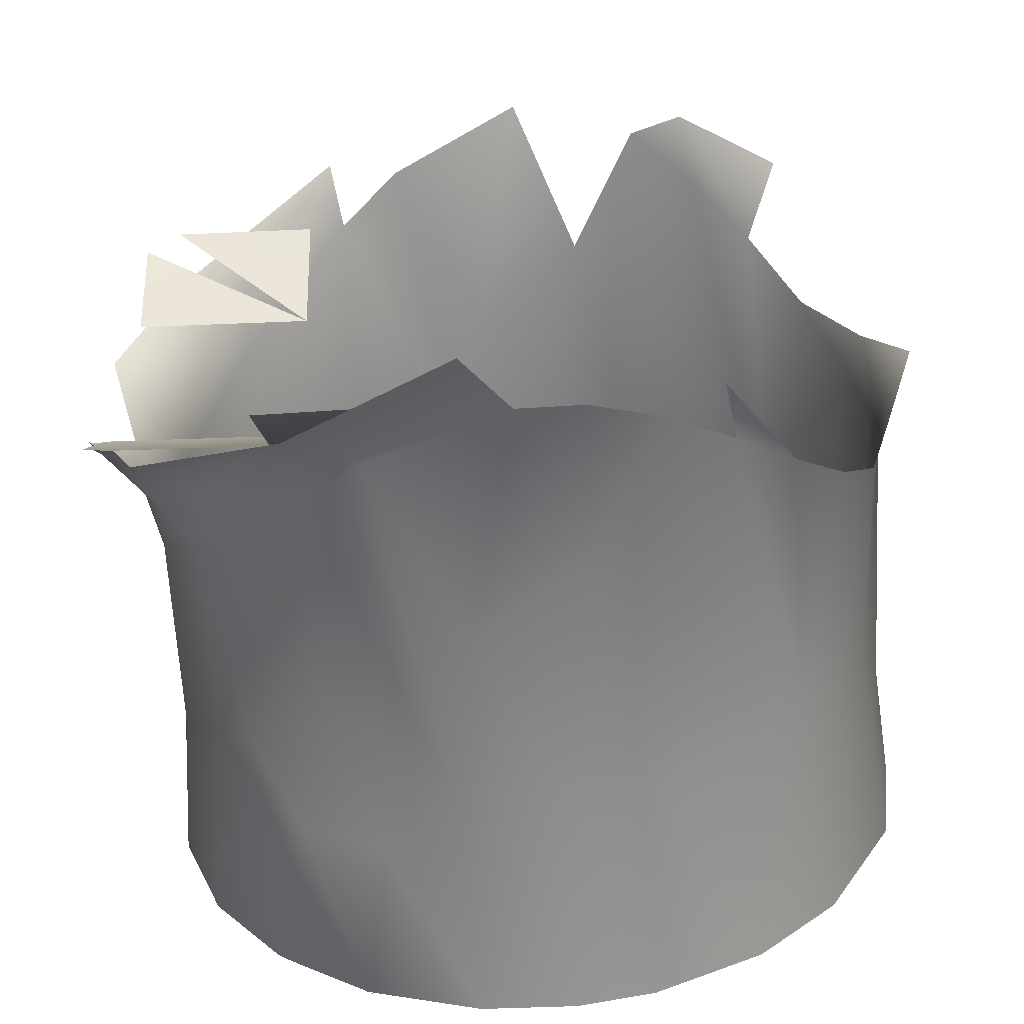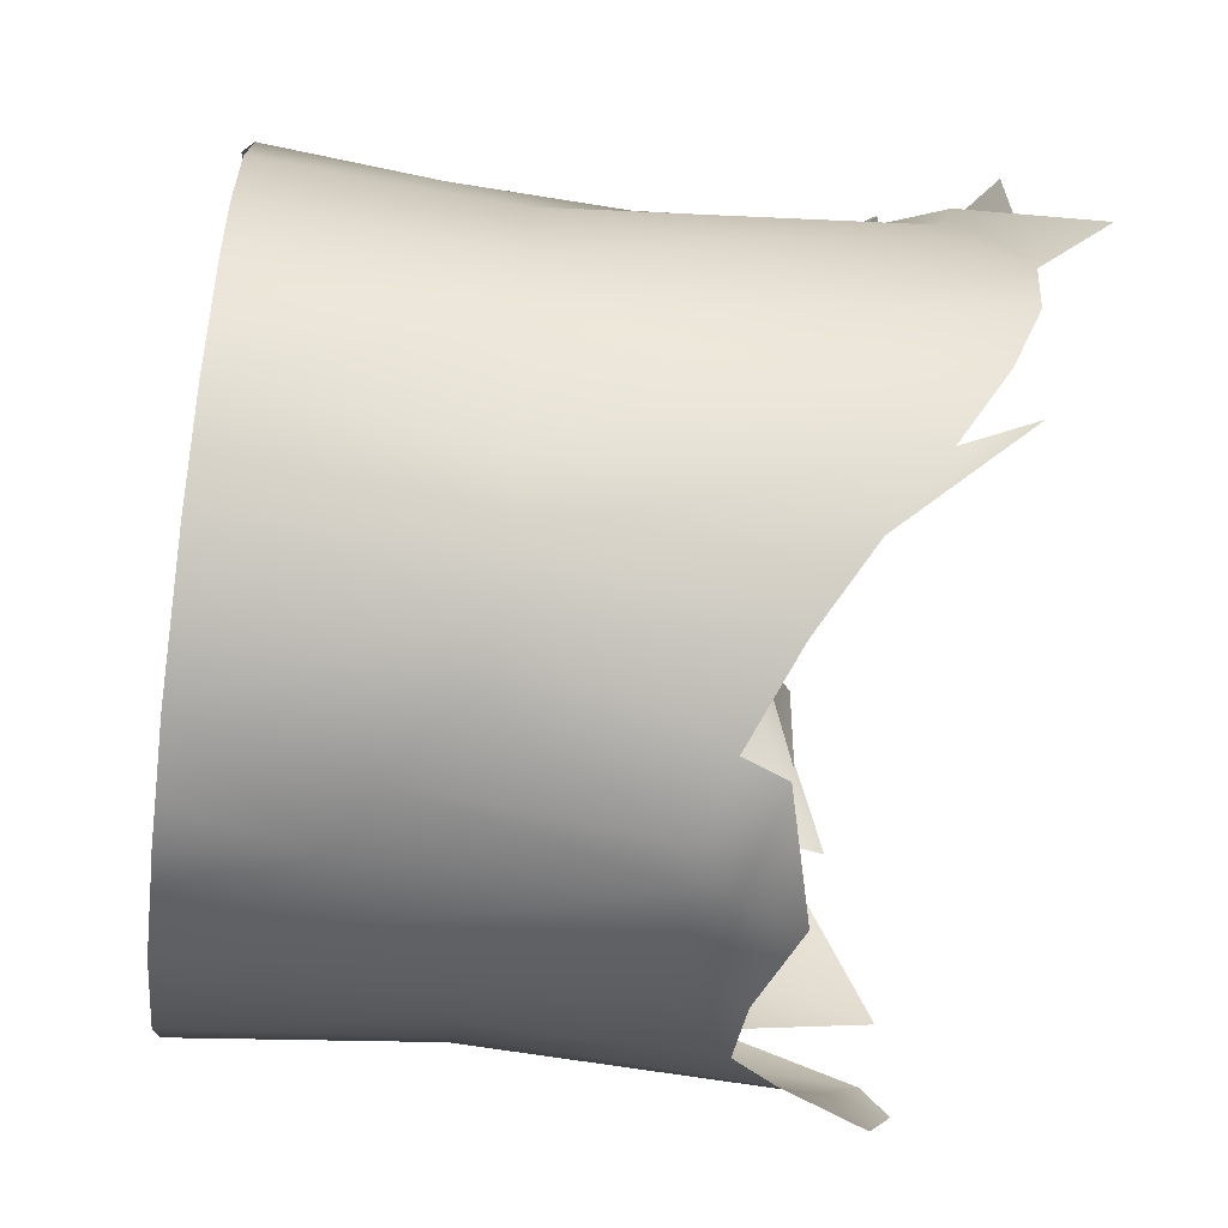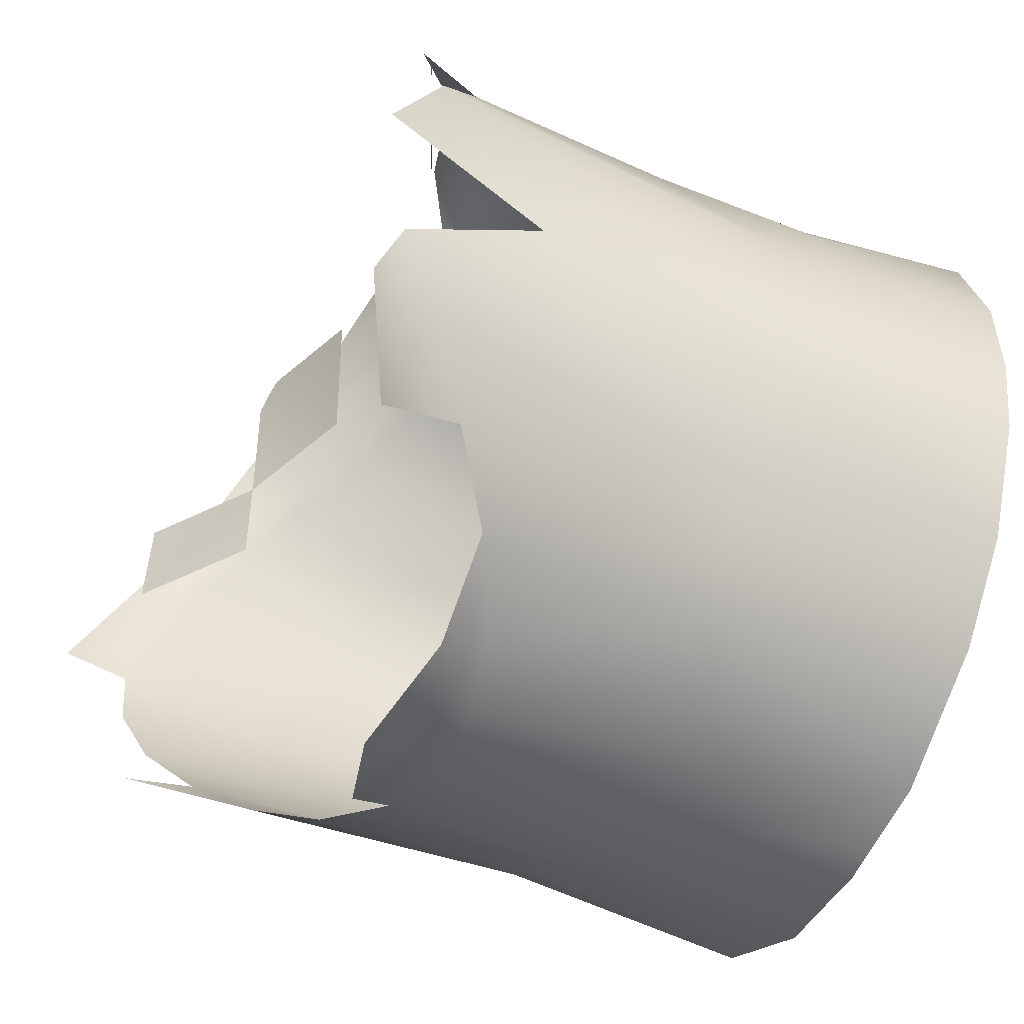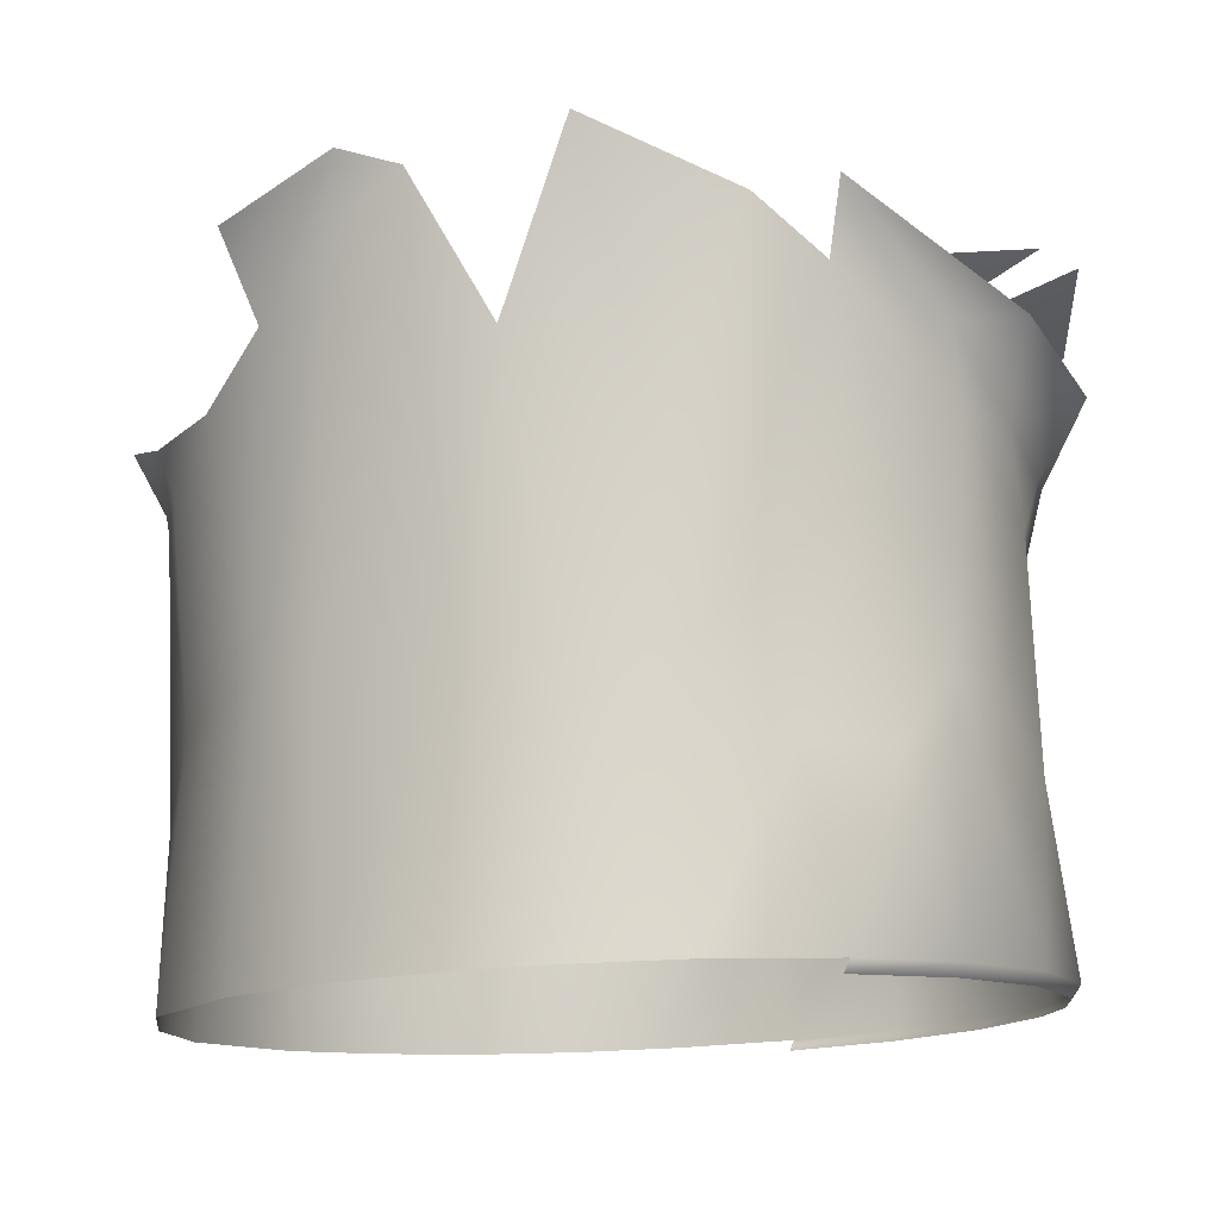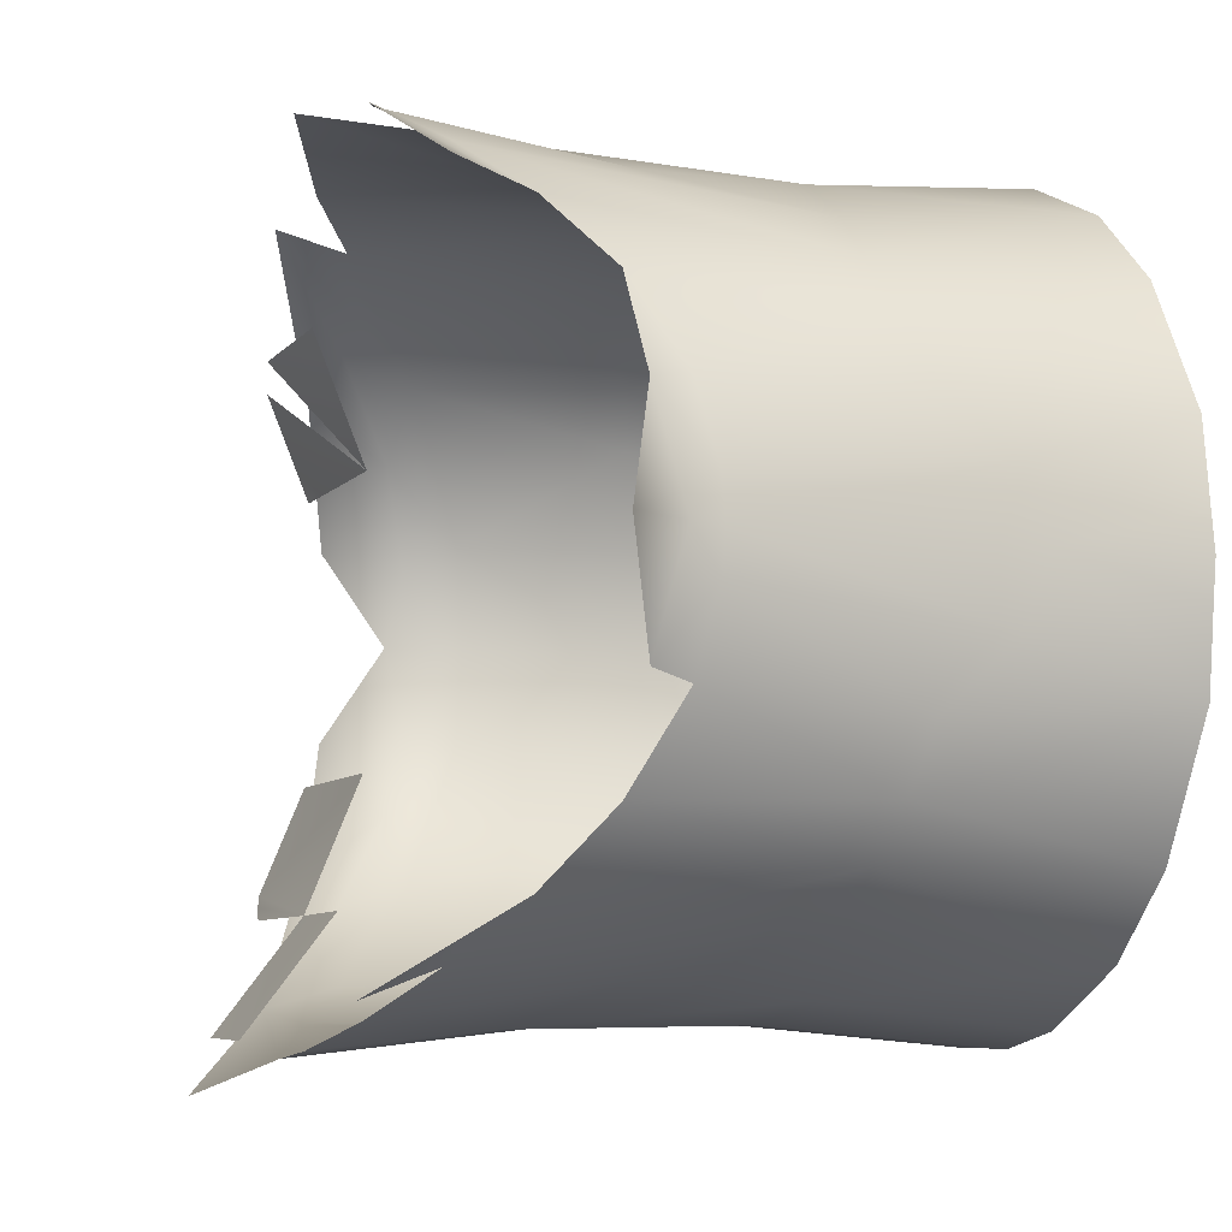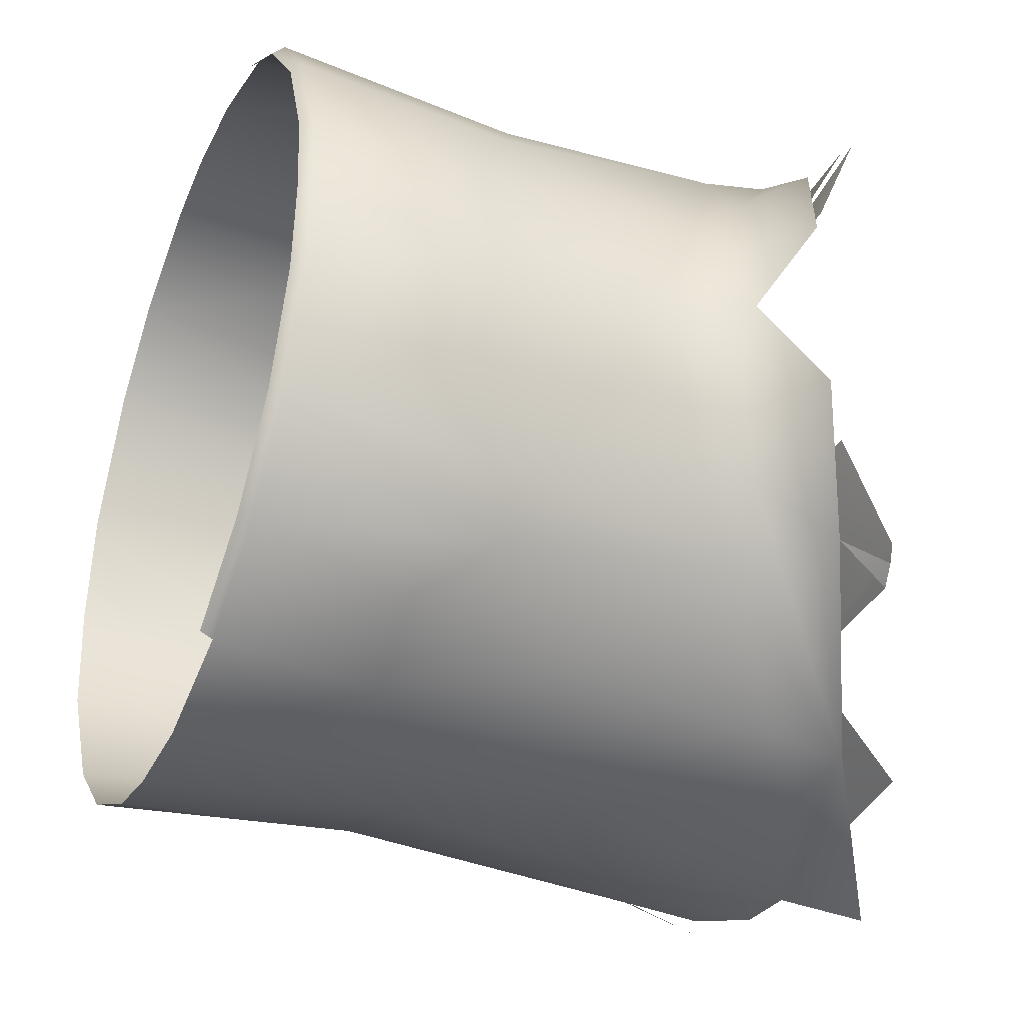
<metadata>
{"format":"obj","ext":"obj","renderer":"f3d","projection":"perspective","resolution":1024,"background":"white","views":[{"elev":-62.1,"azim":-86.7,"up":"+Z"},{"elev":-58.9,"azim":172.9,"up":"+Y"},{"elev":-49.6,"azim":-23.7,"up":"+Y"},{"elev":77.0,"azim":87.7,"up":"+Z"},{"elev":-8.2,"azim":-21.9,"up":"+Z"},{"elev":-34.8,"azim":157.1,"up":"+Z"}]}
</metadata>
<code>
v 0.05457 -0.3908 -0.3609
v 0.07502 -0.3656 -0.3342
v 0.07502 -0.3908 -0.3342
v 0.05516 -0.3656 -0.3601
v 0.07443 -0.3311 -0.3339
v 0.07562 -0.3262 -0.3308
v 0.07669 -0.323 -0.3281
v 0.08407 -0.3323 -0.3232
v 0.08787 -0.3656 -0.3032
v 0.08706 -0.323 -0.303
v 0.06491 -0.3705 -0.3542
v 0.09213 -0.3171 -0.2922
v 0.0878 -0.3484 -0.3313
v 0.102 -0.3359 -0.3104
v 0.1042 -0.3472 -0.3266
v 0.1086 -0.3279 -0.2876
v 0.08056 -0.3731 -0.3496
v 0.1203 -0.332 -0.2937
v 0.1055 -0.3242 -0.2699
v 0.1317 -0.3717 -0.3458
v 0.06919 -0.3877 -0.3574
v 0.123 -0.3292 -0.2699
v 0.1589 -0.3427 -0.3169
v 0.1546 -0.3527 -0.3295
v 0.1553 -0.4021 -0.3571
v 0.05469 -0.4204 -0.3645
v 0.1671 -0.3288 -0.2699
v 0.09213 -0.3171 -0.2476
v 0.1086 -0.3279 -0.2522
v 0.1709 -0.3317 -0.2946
v 0.1721 -0.364 -0.3412
v 0.1715 -0.3845 -0.3531
v 0.1126 -0.4085 -0.3582
v 0.03945 -0.41 -0.3717
v 0.05643 -0.4648 -0.3541
v 0.08706 -0.323 -0.2368
v 0.07669 -0.323 -0.2118
v 0.1203 -0.332 -0.2462
v 0.2111 -0.3373 -0.317
v 0.2111 -0.3544 -0.3381
v 0.2111 -0.4041 -0.362
v 0.1534 -0.4259 -0.3577
v 0.09367 -0.4352 -0.3589
v 0.2111 -0.3268 -0.2902
v 0.1709 -0.3317 -0.2453
v 0.102 -0.3359 -0.2294
v 0.2111 -0.3771 -0.3538
v 0.2112 -0.4266 -0.3625
v 0.05532 -0.4356 -0.363
v 0.08456 -0.4812 -0.3351
v 0.08787 -0.3656 -0.2366
v 0.2111 -0.325 -0.2699
v 0.2111 -0.3268 -0.2497
v 0.1589 -0.3427 -0.223
v 0.08407 -0.3323 -0.2167
v 0.1042 -0.3472 -0.2133
v 0.2137 -0.3559 -0.3363
v 0.2137 -0.3391 -0.3152
v 0.2137 -0.3783 -0.3517
v 0.2112 -0.4451 -0.3589
v 0.156 -0.448 -0.3532
v 0.06168 -0.4517 -0.3576
v 0.07234 -0.4672 -0.3478
v 0.2138 -0.3271 -0.27
v 0.2111 -0.3373 -0.2229
v 0.0878 -0.3484 -0.2085
v 0.2137 -0.3293 -0.2901
v 0.1147 -0.457 -0.3495
v 0.1513 -0.4833 -0.3287
v 0.09676 -0.4936 -0.3189
v 0.07443 -0.3311 -0.2059
v 0.2137 -0.3391 -0.2246
v 0.1546 -0.3527 -0.2104
v 0.06491 -0.3705 -0.1857
v 0.2111 -0.471 -0.3464
v 0.1521 -0.4718 -0.3397
v 0.09692 -0.5062 -0.2961
v 0.07502 -0.3656 -0.2056
v 0.2137 -0.3293 -0.2498
v 0.2137 -0.3559 -0.2035
v 0.1317 -0.3717 -0.194
v 0.2111 -0.3544 -0.2018
v 0.08056 -0.3731 -0.1902
v 0.1545 -0.4926 -0.3168
v 0.1066 -0.5028 -0.2984
v 0.1721 -0.364 -0.1987
v 0.06919 -0.3877 -0.1824
v 0.2111 -0.4902 -0.3284
v 0.08998 -0.515 -0.2699
v 0.1108 -0.5063 -0.2796
v 0.2137 -0.3783 -0.1882
v 0.1553 -0.4021 -0.1827
v 0.1715 -0.3845 -0.1867
v 0.2111 -0.3771 -0.1861
v 0.05469 -0.4204 -0.1753
v 0.1569 -0.5001 -0.3024
v 0.2112 -0.5071 -0.2979
v 0.1039 -0.5082 -0.2699
v 0.1126 -0.4085 -0.1817
v 0.09692 -0.5062 -0.2437
v 0.1115 -0.5063 -0.2699
v 0.1721 -0.5055 -0.2863
v 0.06527 -0.4884 -0.2012
v 0.2111 -0.4041 -0.1778
v 0.09367 -0.4352 -0.181
v 0.1534 -0.4259 -0.1821
v 0.1108 -0.5063 -0.2602
v 0.08456 -0.4812 -0.2047
v 0.2112 -0.4266 -0.1774
v 0.1779 -0.5074 -0.2699
v 0.1066 -0.5028 -0.2415
v 0.1721 -0.5055 -0.2535
v 0.05643 -0.4648 -0.1857
v 0.09676 -0.4936 -0.221
v 0.06168 -0.4517 -0.1823
v 0.156 -0.448 -0.1866
v 0.2112 -0.4451 -0.1809
v 0.2111 -0.5095 -0.2787
v 0.1569 -0.5001 -0.2375
v 0.07234 -0.4672 -0.1921
v 0.1513 -0.4833 -0.2111
v 0.1147 -0.457 -0.1904
v 0.2111 -0.5106 -0.2699
v 0.1545 -0.4926 -0.2231
v 0.2112 -0.5071 -0.2419
v 0.1521 -0.4718 -0.2002
v 0.2111 -0.471 -0.1935
v 0.2111 -0.5095 -0.2611
v 0.2111 -0.4902 -0.2115
f 1 2 3
f 2 1 4
f 6 2 5
f 7 2 6
f 8 5 6
f 7 9 2
f 9 7 10
f 8 13 11
f 14 8 12
f 8 14 13
f 15 11 13
f 16 14 12
f 15 13 14
f 15 17 11
f 18 14 16
f 16 12 19
f 18 15 14
f 15 20 17
f 11 17 21
f 22 18 16
f 22 16 19
f 23 15 18
f 15 24 20
f 20 25 17
f 17 25 21
f 11 21 26
f 27 18 22
f 22 19 29
f 23 24 15
f 30 23 18
f 24 31 20
f 20 32 25
f 21 25 33
f 21 33 26
f 11 26 34
f 30 18 27
f 27 22 38
f 29 19 28
f 22 29 38
f 39 24 23
f 39 23 30
f 24 40 31
f 31 32 20
f 32 41 25
f 25 42 33
f 33 43 26
f 44 30 27
f 45 27 38
f 29 28 46
f 38 29 46
f 39 40 24
f 44 39 30
f 40 47 31
f 31 47 32
f 47 41 32
f 25 41 48
f 25 48 42
f 33 42 43
f 26 43 49
f 37 51 36
f 52 44 27
f 53 27 45
f 45 38 54
f 46 28 55
f 38 46 56
f 40 39 57
f 58 39 44
f 47 40 59
f 42 48 60
f 42 61 43
f 43 62 49
f 35 63 50
f 64 44 52
f 53 52 27
f 65 53 45
f 54 38 56
f 65 45 54
f 55 66 46
f 56 46 66
f 57 39 58
f 40 57 59
f 67 58 44
f 42 60 61
f 43 61 68
f 43 68 62
f 63 69 50
f 64 67 44
f 64 52 53
f 72 53 65
f 54 56 73
f 65 54 73
f 55 74 66
f 56 66 74
f 60 75 61
f 61 76 68
f 62 68 63
f 63 76 69
f 69 70 50
f 51 71 78
f 79 64 53
f 72 79 53
f 72 65 80
f 56 81 73
f 82 65 73
f 56 74 83
f 61 75 76
f 68 76 63
f 75 69 76
f 84 70 69
f 65 82 80
f 56 83 81
f 73 81 86
f 73 86 82
f 75 88 69
f 84 85 70
f 88 84 69
f 90 77 85
f 80 82 91
f 81 83 92
f 86 81 93
f 82 86 94
f 83 87 92
f 96 85 84
f 97 84 88
f 98 89 77
f 90 98 77
f 96 90 85
f 82 94 91
f 81 92 93
f 86 93 94
f 87 95 99
f 87 99 92
f 97 96 84
f 98 100 89
f 101 98 90
f 102 90 96
f 93 92 104
f 94 93 104
f 99 95 105
f 92 99 106
f 97 102 96
f 107 100 98
f 101 107 98
f 102 101 90
f 92 109 104
f 99 105 106
f 92 106 109
f 97 110 102
f 107 111 100
f 112 107 101
f 110 101 102
f 113 103 108
f 106 105 116
f 106 117 109
f 118 110 97
f 119 111 107
f 111 114 100
f 112 119 107
f 110 112 101
f 113 108 120
f 121 108 114
f 105 115 122
f 105 122 116
f 106 116 117
f 110 118 123
f 119 124 111
f 124 114 111
f 125 119 112
f 125 112 110
f 120 108 121
f 115 113 120
f 124 121 114
f 115 120 122
f 116 122 126
f 117 116 127
f 128 110 123
f 125 124 119
f 110 128 125
f 120 121 126
f 129 121 124
f 122 120 126
f 116 126 127
f 129 124 125
f 127 126 121
f 127 121 129
f 3 2 1
f 4 1 2
f 5 2 6
f 6 2 7
f 6 5 8
f 2 9 7
f 10 7 9
f 11 13 8
f 12 8 14
f 13 14 8
f 13 11 15
f 12 14 16
f 14 13 15
f 11 17 15
f 16 14 18
f 19 12 16
f 14 15 18
f 17 20 15
f 21 17 11
f 16 18 22
f 19 16 22
f 18 15 23
f 20 24 15
f 17 25 20
f 21 25 17
f 26 21 11
f 22 18 27
f 29 19 22
f 15 24 23
f 18 23 30
f 20 31 24
f 25 32 20
f 33 25 21
f 26 33 21
f 34 26 11
f 27 18 30
f 38 22 27
f 28 19 29
f 38 29 22
f 23 24 39
f 30 23 39
f 31 40 24
f 20 32 31
f 25 41 32
f 33 42 25
f 26 43 33
f 27 30 44
f 38 27 45
f 46 28 29
f 46 29 38
f 24 40 39
f 30 39 44
f 31 47 40
f 32 47 31
f 32 41 47
f 48 41 25
f 42 48 25
f 43 42 33
f 49 43 26
f 36 51 37
f 27 44 52
f 45 27 53
f 54 38 45
f 55 28 46
f 56 46 38
f 57 39 40
f 44 39 58
f 59 40 47
f 60 48 42
f 43 61 42
f 49 62 43
f 50 63 35
f 52 44 64
f 27 52 53
f 45 53 65
f 56 38 54
f 54 45 65
f 46 66 55
f 66 46 56
f 58 39 57
f 59 57 40
f 44 58 67
f 61 60 42
f 68 61 43
f 62 68 43
f 50 69 63
f 44 67 64
f 53 52 64
f 65 53 72
f 73 56 54
f 73 54 65
f 66 74 55
f 74 66 56
f 61 75 60
f 68 76 61
f 63 68 62
f 69 76 63
f 50 70 69
f 78 71 51
f 53 64 79
f 53 79 72
f 80 65 72
f 73 81 56
f 73 65 82
f 83 74 56
f 76 75 61
f 63 76 68
f 76 69 75
f 69 70 84
f 80 82 65
f 81 83 56
f 86 81 73
f 82 86 73
f 69 88 75
f 70 85 84
f 69 84 88
f 85 77 90
f 91 82 80
f 92 83 81
f 93 81 86
f 94 86 82
f 92 87 83
f 84 85 96
f 88 84 97
f 77 89 98
f 77 98 90
f 85 90 96
f 91 94 82
f 93 92 81
f 94 93 86
f 99 95 87
f 92 99 87
f 84 96 97
f 89 100 98
f 90 98 101
f 96 90 102
f 104 92 93
f 104 93 94
f 105 95 99
f 106 99 92
f 96 102 97
f 98 100 107
f 98 107 101
f 90 101 102
f 104 109 92
f 106 105 99
f 109 106 92
f 102 110 97
f 100 111 107
f 101 107 112
f 102 101 110
f 108 103 113
f 116 105 106
f 109 117 106
f 97 110 118
f 107 111 119
f 100 114 111
f 107 119 112
f 101 112 110
f 120 108 113
f 114 108 121
f 122 115 105
f 116 122 105
f 117 116 106
f 123 118 110
f 111 124 119
f 111 114 124
f 112 119 125
f 110 112 125
f 121 108 120
f 120 113 115
f 114 121 124
f 122 120 115
f 126 122 116
f 127 116 117
f 123 110 128
f 119 124 125
f 125 128 110
f 126 121 120
f 124 121 129
f 126 120 122
f 127 126 116
f 125 124 129
f 121 126 127
f 129 121 127

</code>
